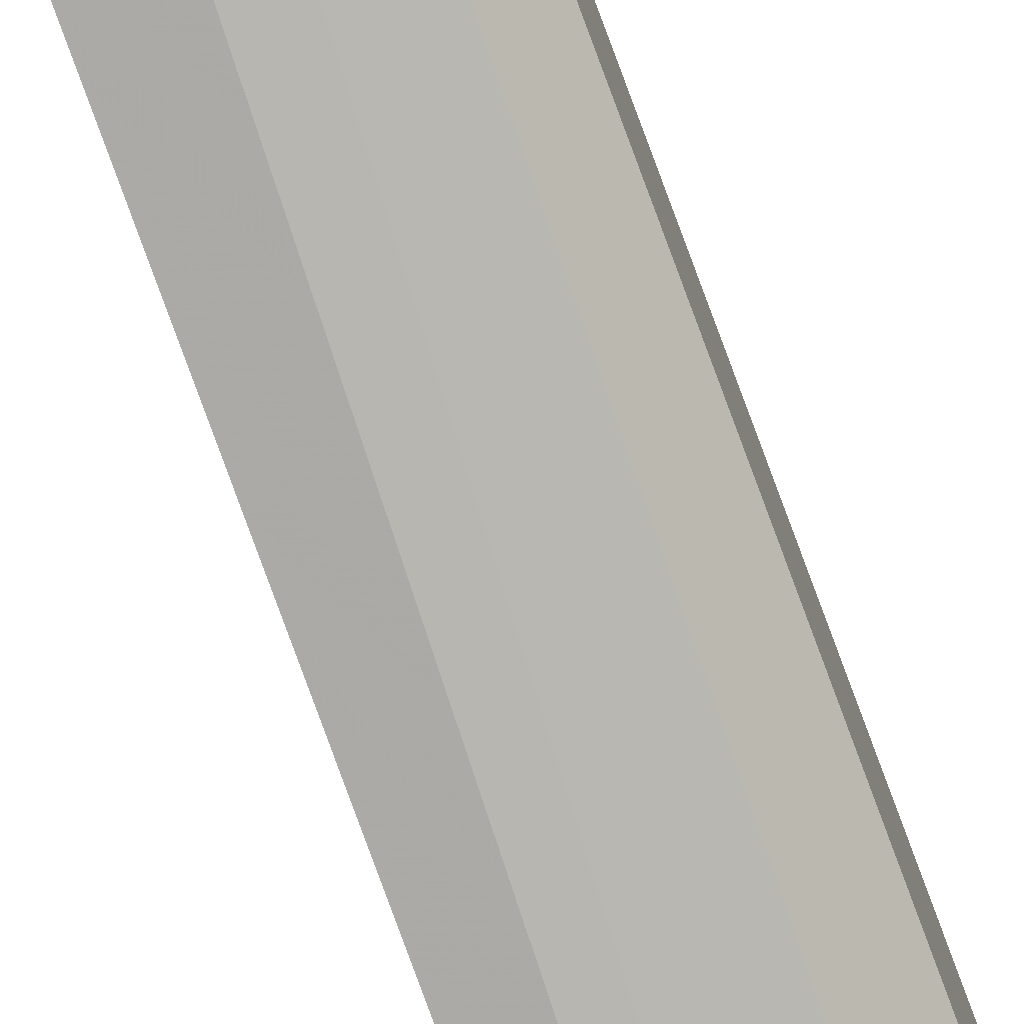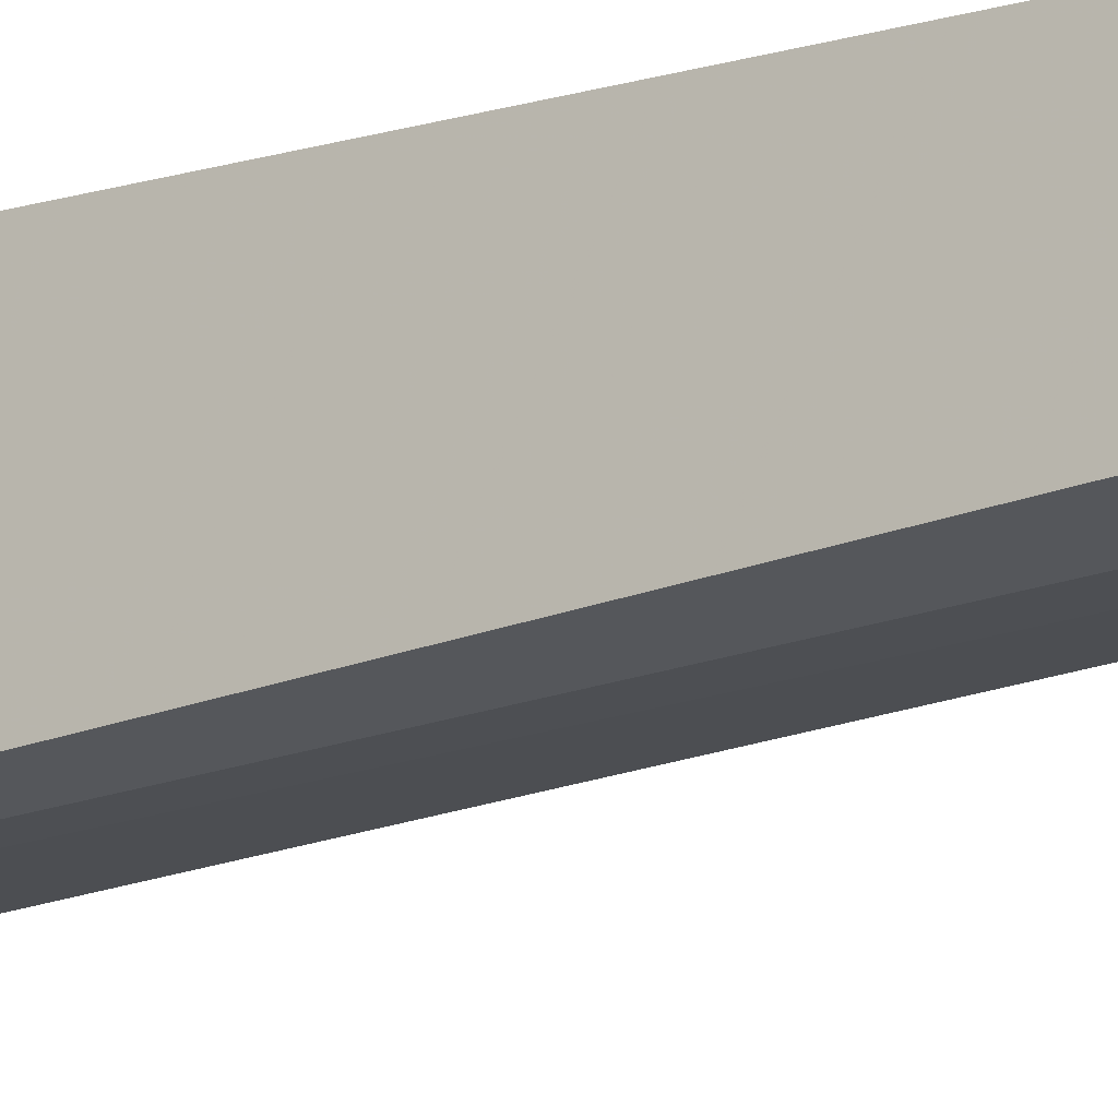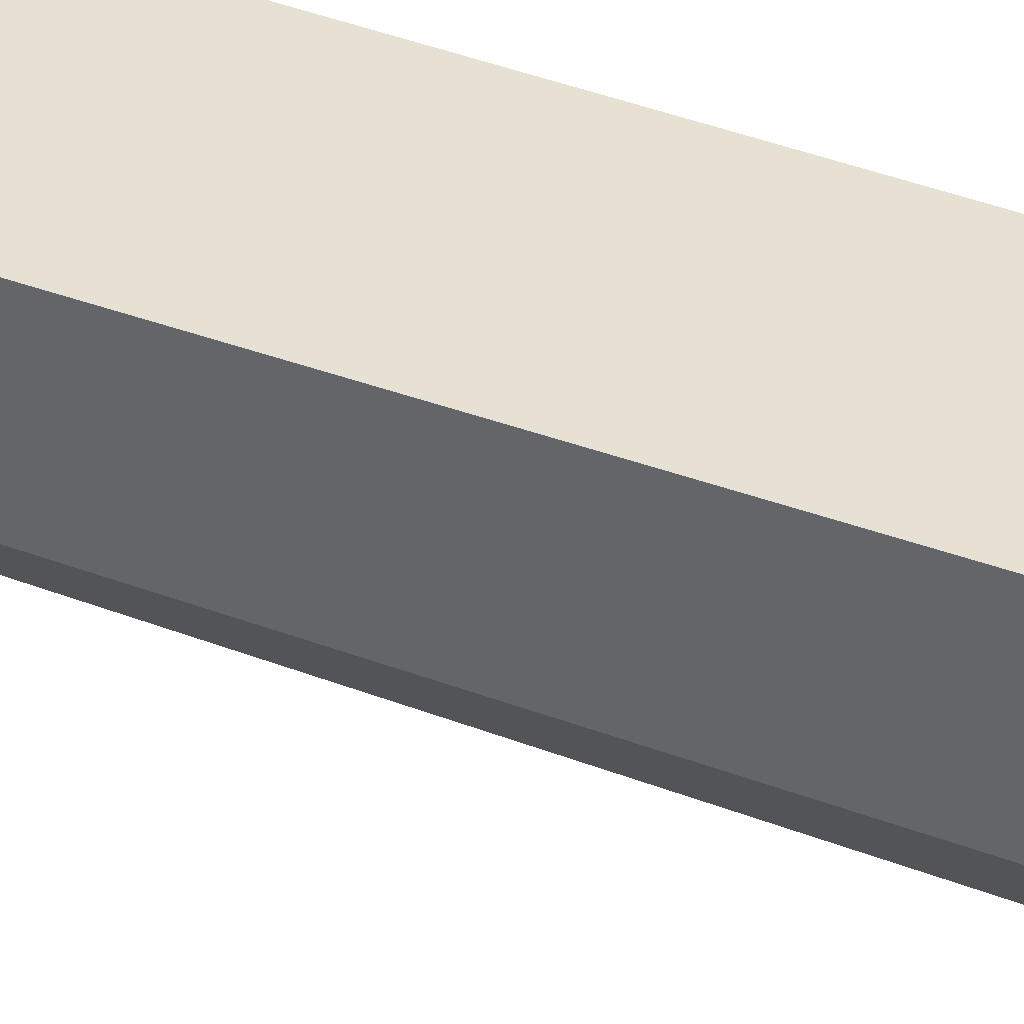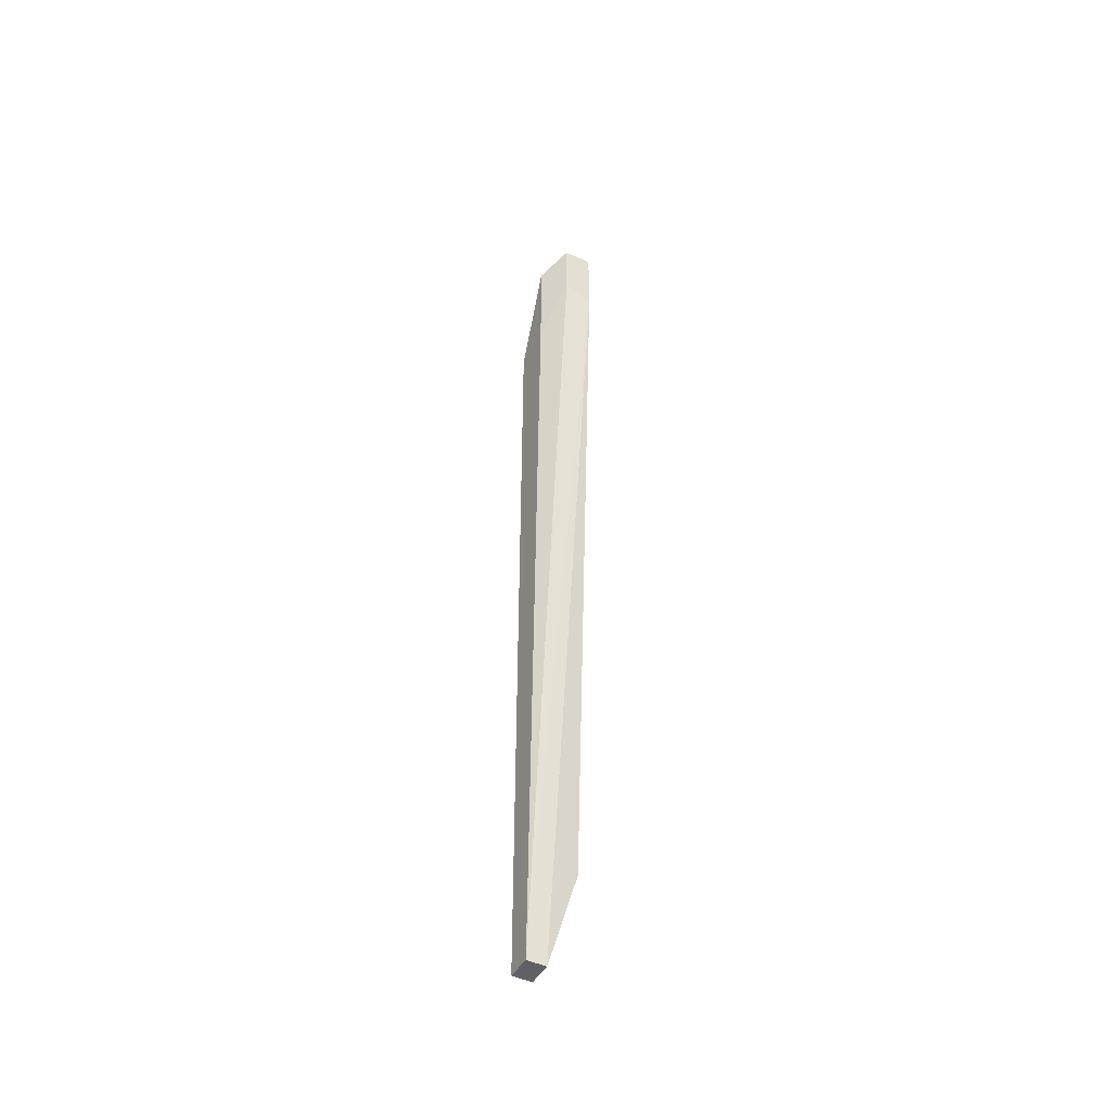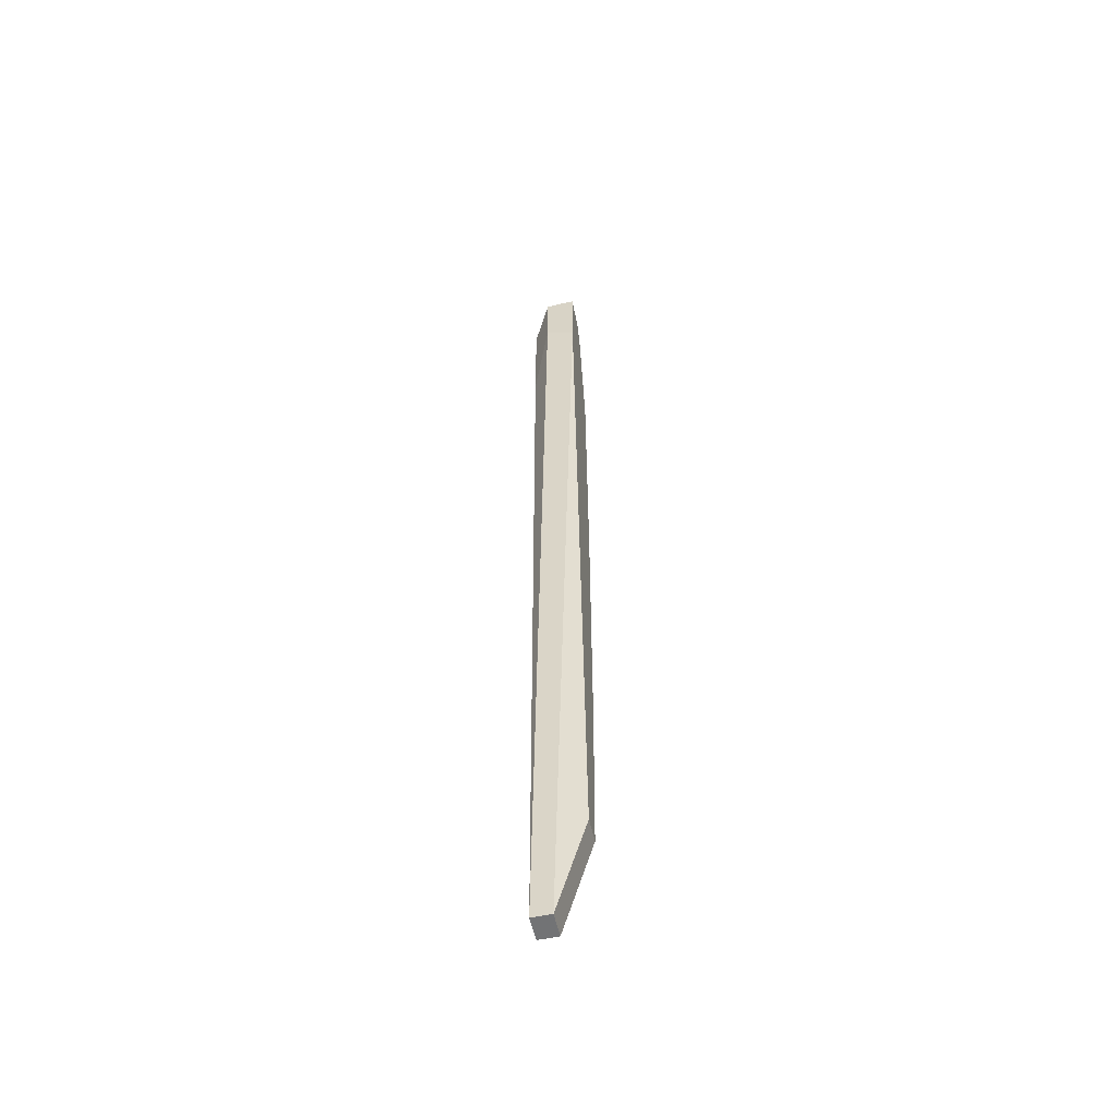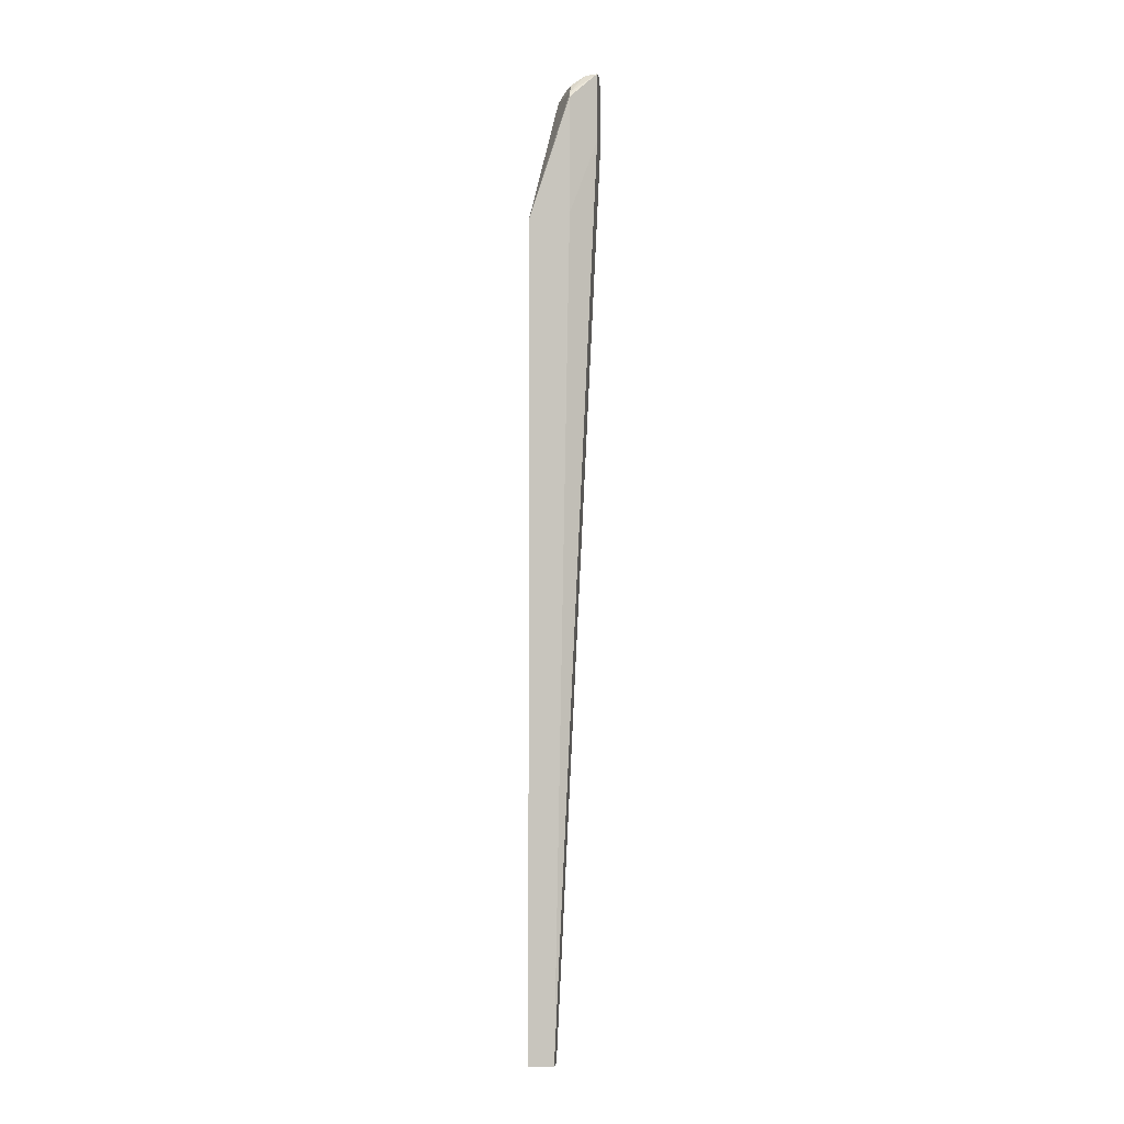
<metadata>
{"format":"obj","ext":"obj","renderer":"f3d","projection":"perspective","resolution":1024,"background":"white","views":[{"elev":-79.3,"azim":20.3,"up":"+Z"},{"elev":-16.6,"azim":-56.4,"up":"+Z"},{"elev":35.2,"azim":116.9,"up":"+Z"},{"elev":-47.1,"azim":151.1,"up":"+Y"},{"elev":-55.9,"azim":-167.5,"up":"+Y"},{"elev":-2.8,"azim":96.3,"up":"+Y"}]}
</metadata>
<code>
v -0.4788 -0.3842 0.504
v -0.4788 0.2489 0.4771
v -0.4788 0.168 0.504
v -0.4806 0.2523 0.4771
v -0.504 0.252 0.4872
v -0.5118 0.168 0.504
v -0.5118 0.252 0.4872
v -0.5096 0.2632 0.4816
v -0.4956 0.2604 0.4788
v -0.4868 0.2586 0.4771
v -0.4919 0.2664 0.468
v -0.504 0.2688 0.4704
v -0.4919 0.2675 0.46
v -0.4788 0.1715 0.4771
v -0.4919 0.2224 0.46
v -0.4788 -0.3842 0.4872
v -0.4919 -0.3842 0.504
v -0.4919 -0.3842 0.4872
v -0.5118 0.2151 0.46
v -0.5118 0.2688 0.46
v -0.5118 -0.3154 0.4872
v -0.5118 -0.3154 0.504
v -0.5118 -0.1977 0.5079
v -0.5118 -0.007805 0.5079
v -0.5118 0.2632 0.4816
v -0.5118 0.2688 0.4704
v -0.504 0.2688 0.46
f 25 20 7
f 17 22 21
f 23 24 22
f 23 1 24
f 23 17 1
f 24 1 3
f 6 24 3
f 6 21 24
f 20 21 6
f 7 20 6
f 26 20 25
f 18 17 21
f 26 25 12
f 8 12 25
f 8 9 12
f 10 12 9
f 8 25 7
f 27 20 12
f 27 13 20
f 27 12 13
f 13 15 20
f 22 24 21
f 26 12 20
f 19 18 21
f 23 22 17
f 19 20 15
f 2 3 1
f 4 3 2
f 5 6 3
f 5 7 6
f 5 8 7
f 5 9 8
f 5 10 9
f 5 4 10
f 11 10 4
f 11 12 10
f 11 13 12
f 5 3 4
f 4 2 13
f 11 4 13
f 19 15 16
f 19 21 20
f 18 16 17
f 17 16 1
f 19 16 18
f 14 2 16
f 14 16 15
f 14 15 13
f 14 13 2
f 16 2 1

</code>
